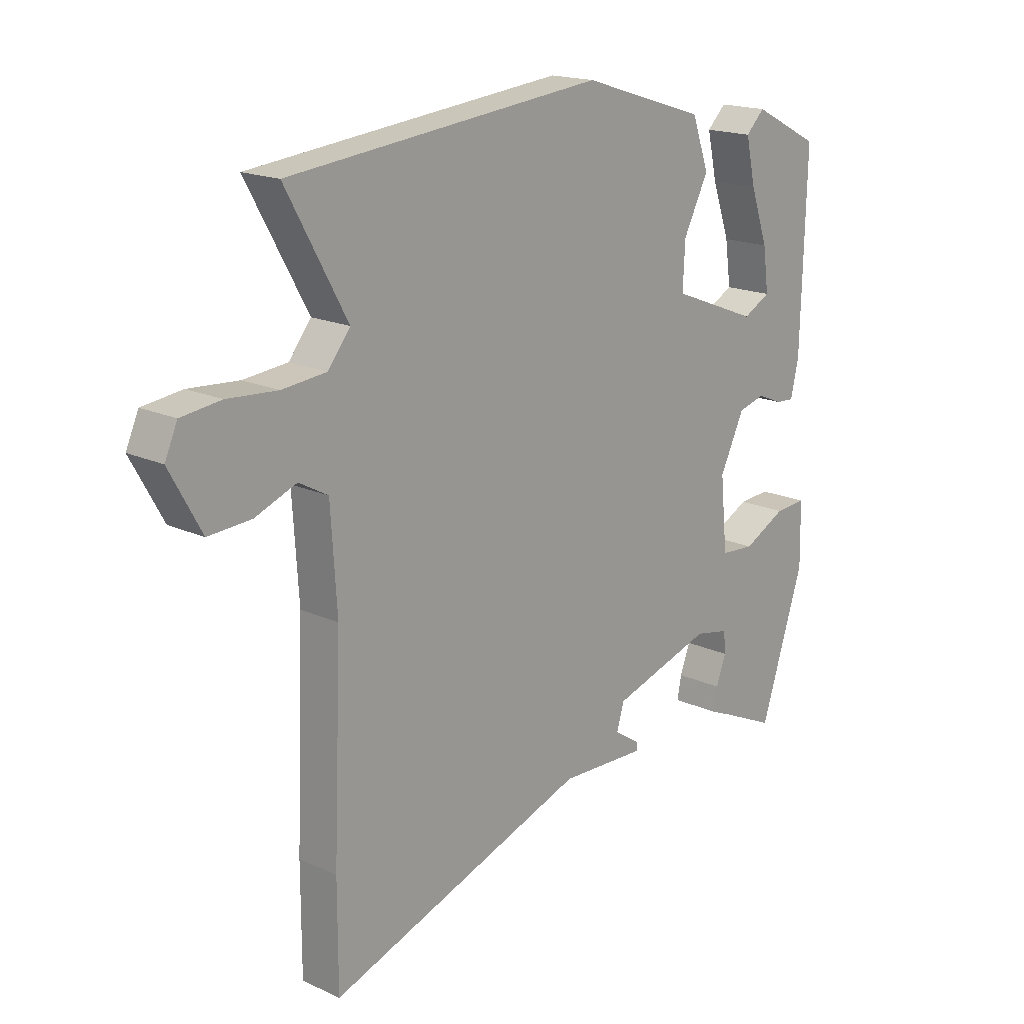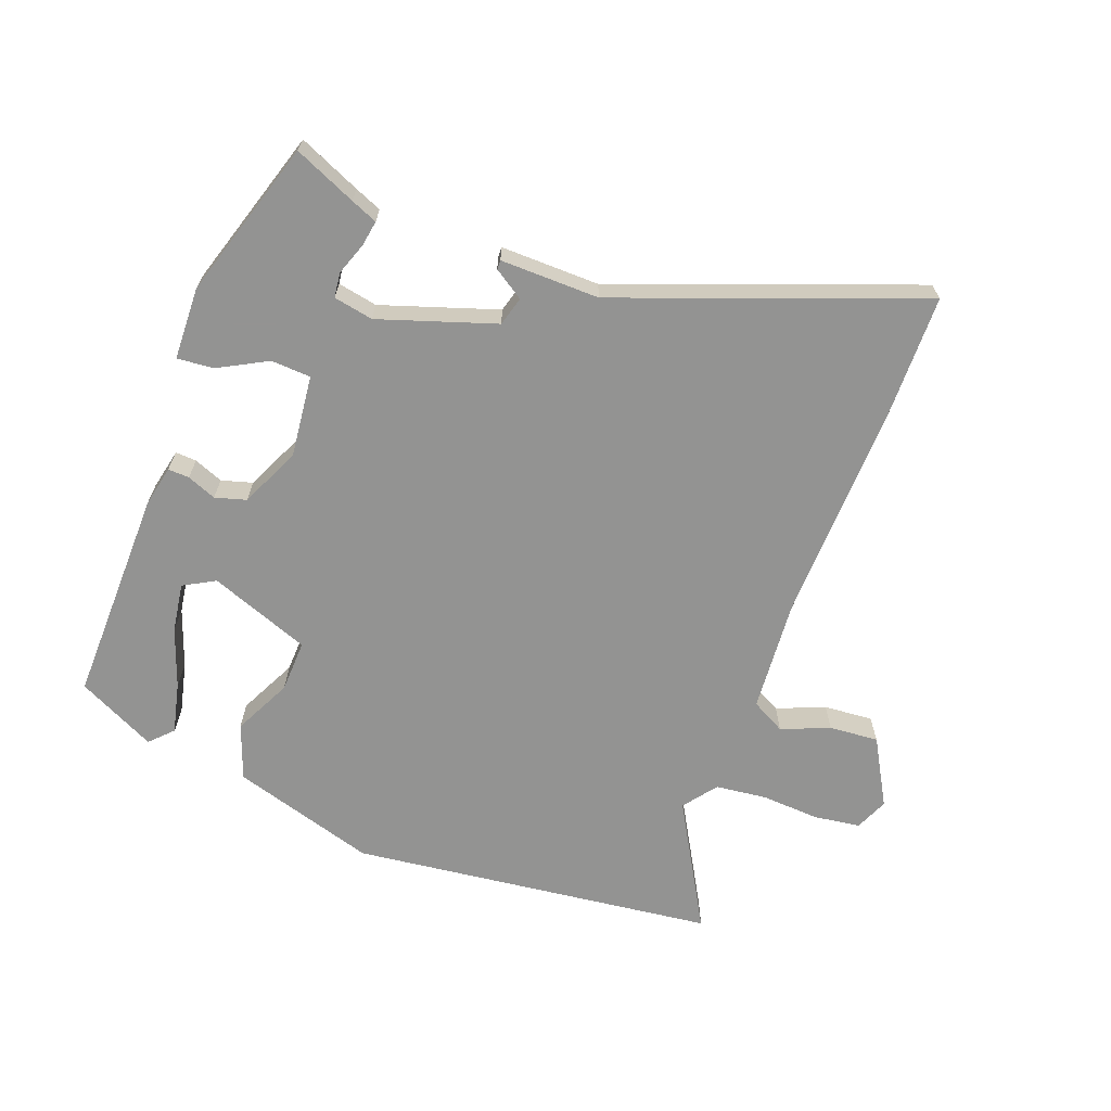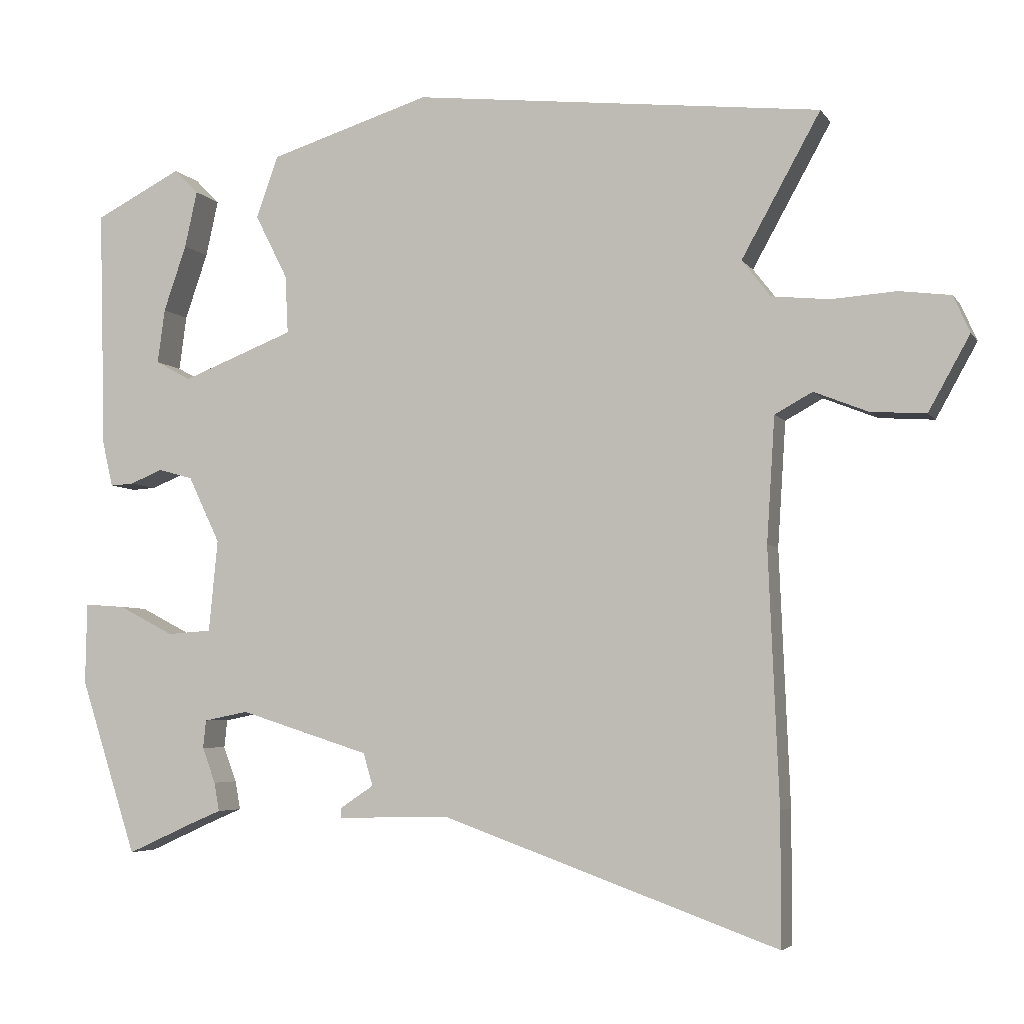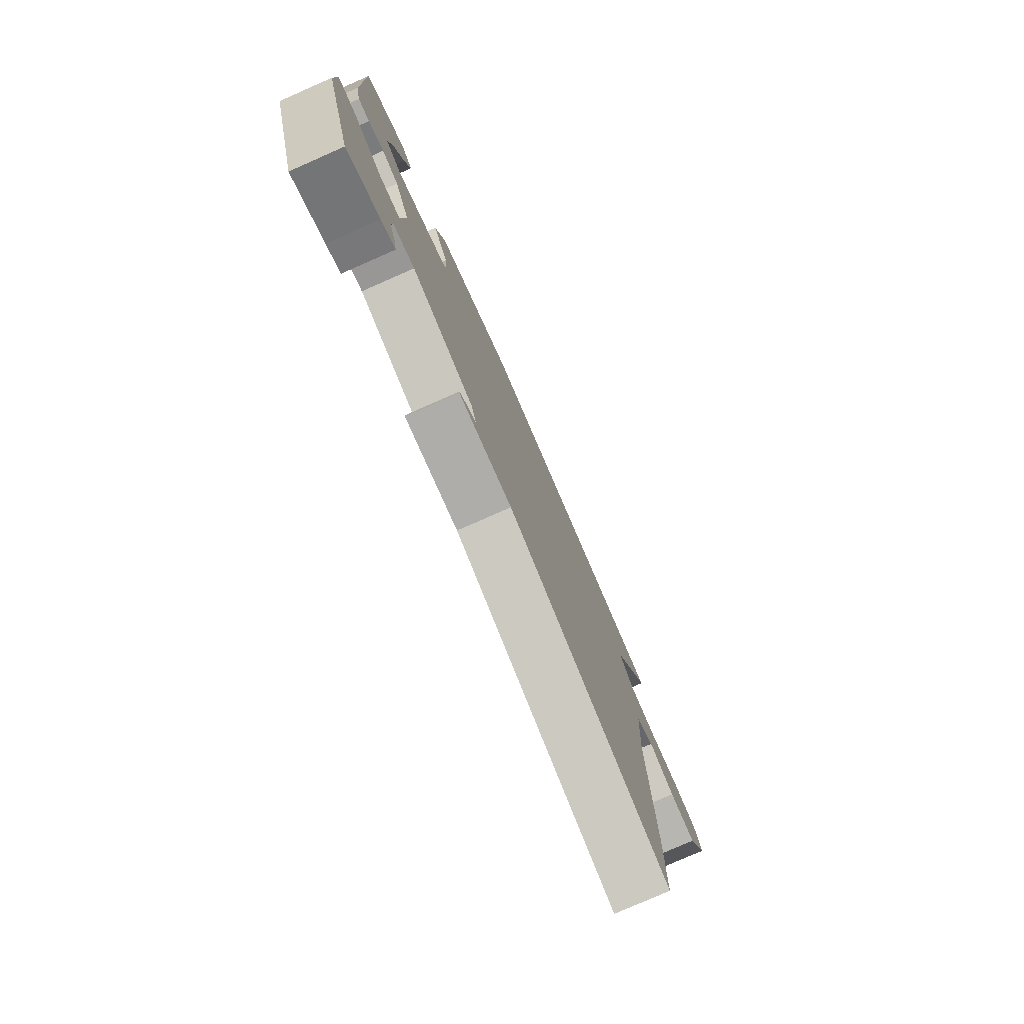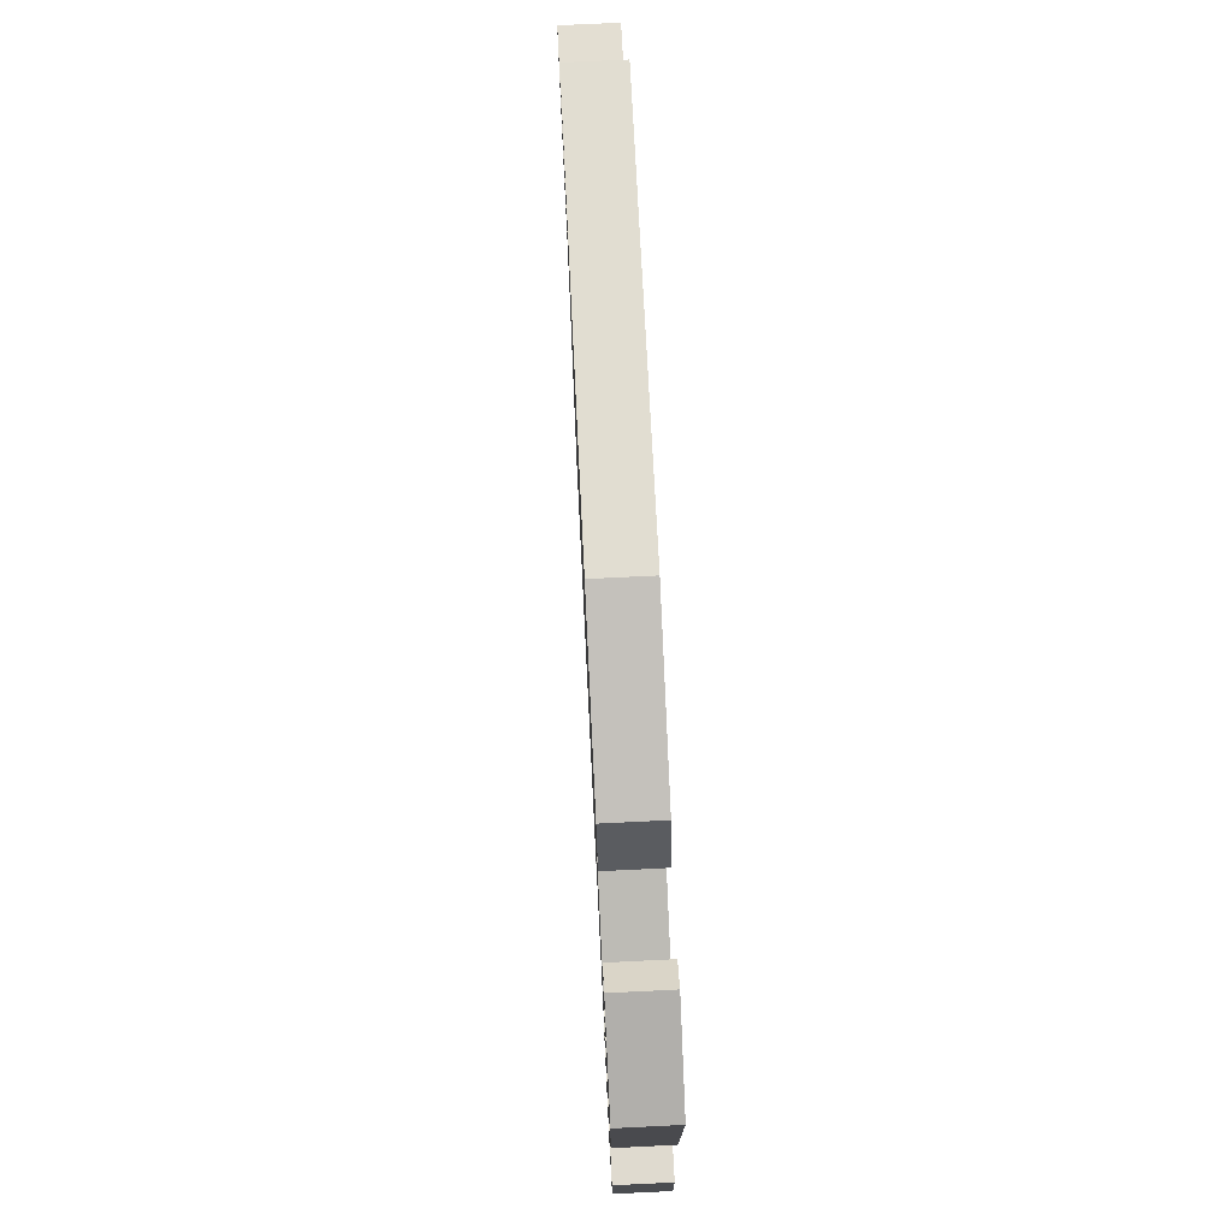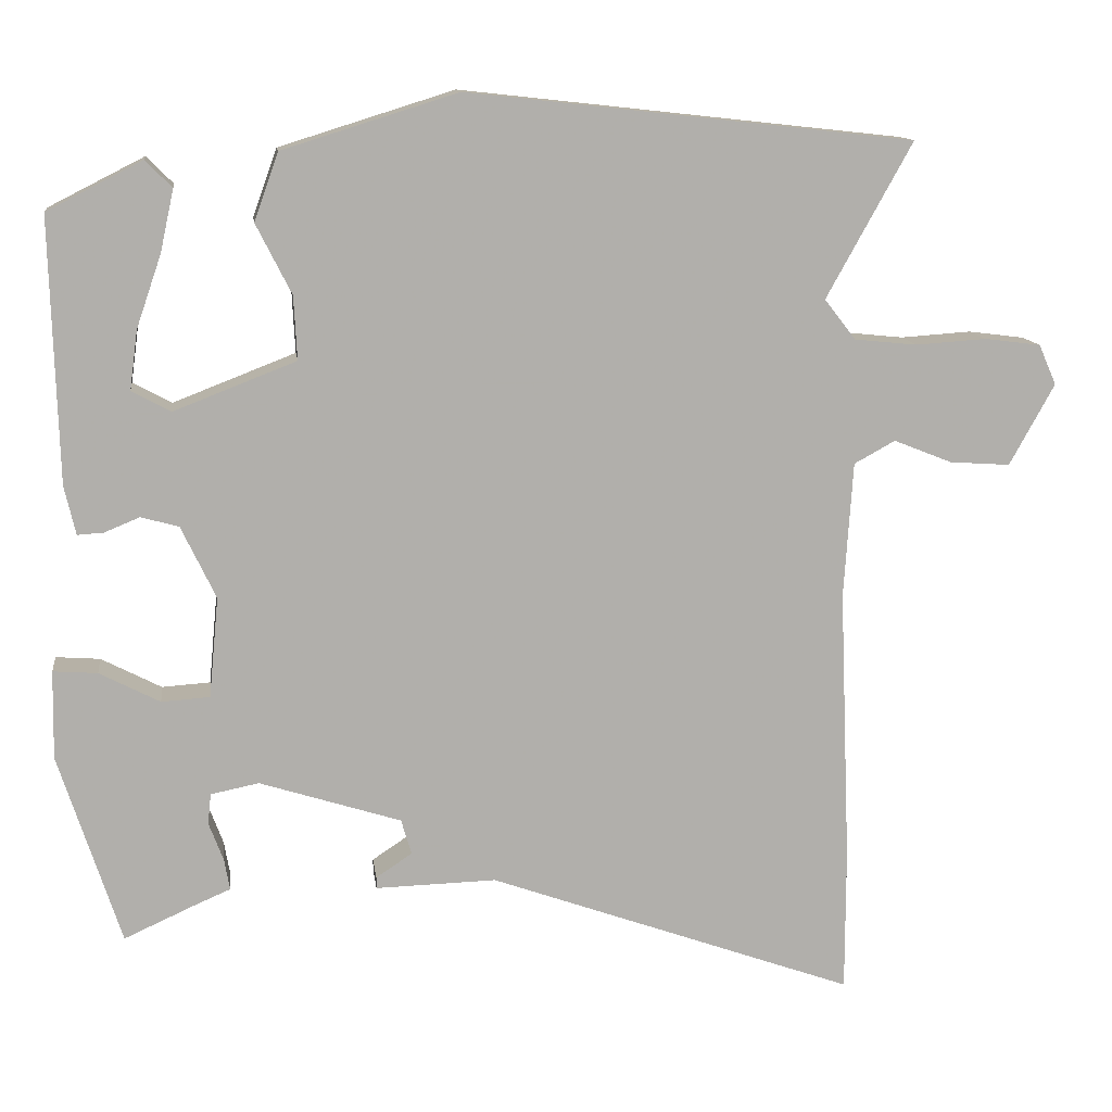
<metadata>
{"format":"obj","ext":"obj","renderer":"f3d","projection":"perspective","resolution":1024,"background":"white","views":[{"elev":17.5,"azim":-47.5,"up":"+Z"},{"elev":-66.7,"azim":160.1,"up":"+Y"},{"elev":-4.7,"azim":-161.9,"up":"+Z"},{"elev":-78.4,"azim":113.7,"up":"+Z"},{"elev":74.9,"azim":87.2,"up":"+Z"},{"elev":12.3,"azim":172.6,"up":"+Z"}]}
</metadata>
<code>
v 0.423 0.07 -0.508
v 0.33 0.07 -0.466
v 0.29 0.07 -0.449
v 0.297 0.07 -0.41
v 0.315 0.07 -0.362
v 0.311 0.07 -0.324
v 0.251 0.07 -0.312
v 0.075 0.07 -0.368
v 0.062 0.07 -0.412
v 0.107 0.07 -0.442
v 0.107 0.07 -0.456
v -0.043 0.07 -0.452
v -0.5 0.07 -0.616
v -0.5 0.07 -0.438
v -0.486 0.07 -0.095
v -0.497 0.07 0.074
v -0.548 0.07 0.102
v -0.621 0.07 0.073
v -0.696 0.07 0.068
v -0.752 0.07 0.169
v -0.73 0.07 0.219
v -0.66 0.07 0.228
v -0.572 0.07 0.222
v -0.494 0.07 0.23
v -0.455 0.07 0.28
v -0.562 0.07 0.473
v -0.008 0.07 0.534
v 0.21 0.07 0.466
v 0.24 0.07 0.382
v 0.196 0.07 0.295
v 0.192 0.07 0.216
v 0.344 0.07 0.157
v 0.392 0.07 0.183
v 0.382 0.07 0.257
v 0.351 0.07 0.347
v 0.334 0.07 0.424
v 0.367 0.07 0.457
v 0.485 0.07 0.397
v 0.476 0.07 0.07
v 0.462 0.07 0.009
v 0.43 0.07 0.011
v 0.386 0.07 0.029
v 0.339 0.07 0.016
v 0.296 0.07 -0.074
v 0.308 0.07 -0.199
v 0.368 0.07 -0.203
v 0.443 0.07 -0.164
v 0.498 0.07 -0.16
v 0.5 0.07 -0.27
v 0.423 0 -0.508
v 0.33 0 -0.466
v 0.29 0 -0.449
v 0.297 0 -0.41
v 0.315 0 -0.362
v 0.311 0 -0.324
v 0.251 0 -0.312
v 0.075 0 -0.368
v 0.062 0 -0.412
v 0.107 0 -0.442
v 0.107 0 -0.456
v -0.043 0 -0.452
v -0.5 0 -0.616
v -0.5 0 -0.438
v -0.486 0 -0.095
v -0.497 0 0.074
v -0.548 0 0.102
v -0.621 0 0.073
v -0.696 0 0.068
v -0.752 0 0.169
v -0.73 0 0.219
v -0.66 0 0.228
v -0.572 0 0.222
v -0.494 0 0.23
v -0.455 0 0.28
v -0.562 0 0.473
v -0.008 0 0.534
v 0.21 0 0.466
v 0.24 0 0.382
v 0.196 0 0.295
v 0.192 0 0.216
v 0.344 0 0.157
v 0.392 0 0.183
v 0.382 0 0.257
v 0.351 0 0.347
v 0.334 0 0.424
v 0.367 0 0.457
v 0.485 0 0.397
v 0.476 0 0.07
v 0.462 0 0.009
v 0.43 0 0.011
v 0.386 0 0.029
v 0.339 0 0.016
v 0.296 0 -0.074
v 0.308 0 -0.199
v 0.368 0 -0.203
v 0.443 0 -0.164
v 0.498 0 -0.16
v 0.5 0 -0.27
f 46 47 48 49
f 45 46 49 1
f 39 40 41 42
f 39 42 43
f 38 39 43
f 34 35 36 37
f 33 34 37 38
f 27 28 29 30
f 25 26 27 30
f 24 25 30 31
f 23 24 31 32
f 21 22 23 32
f 17 18 19 20
f 17 20 21 32
f 12 13 14 15
f 12 15 16
f 9 10 11 12
f 8 9 12 16
f 7 8 16
f 6 7 16 17
f 2 3 4 5
f 45 1 2 5
f 44 45 5 6
f 33 38 43 44
f 32 33 44
f 17 32 44
f 6 17 44
f 98 97 96 95
f 50 98 95 94
f 91 90 89 88
f 92 91 88
f 92 88 87
f 86 85 84 83
f 87 86 83 82
f 79 78 77 76
f 79 76 75 74
f 80 79 74 73
f 81 80 73 72
f 81 72 71 70
f 69 68 67 66
f 81 70 69 66
f 64 63 62 61
f 65 64 61
f 61 60 59 58
f 65 61 58 57
f 65 57 56
f 66 65 56 55
f 54 53 52 51
f 54 51 50 94
f 55 54 94 93
f 93 92 87 82
f 93 82 81
f 93 81 66
f 93 66 55
f 1 50 51 2
f 2 51 52 3
f 3 52 53 4
f 4 53 54 5
f 5 54 55 6
f 6 55 56 7
f 7 56 57 8
f 8 57 58 9
f 9 58 59 10
f 10 59 60 11
f 11 60 61 12
f 12 61 62 13
f 13 62 63 14
f 14 63 64 15
f 15 64 65 16
f 16 65 66 17
f 17 66 67 18
f 18 67 68 19
f 19 68 69 20
f 20 69 70 21
f 21 70 71 22
f 22 71 72 23
f 23 72 73 24
f 24 73 74 25
f 25 74 75 26
f 26 75 76 27
f 27 76 77 28
f 28 77 78 29
f 29 78 79 30
f 30 79 80 31
f 31 80 81 32
f 32 81 82 33
f 33 82 83 34
f 34 83 84 35
f 35 84 85 36
f 36 85 86 37
f 37 86 87 38
f 38 87 88 39
f 39 88 89 40
f 40 89 90 41
f 41 90 91 42
f 42 91 92 43
f 43 92 93 44
f 44 93 94 45
f 45 94 95 46
f 46 95 96 47
f 47 96 97 48
f 48 97 98 49
f 49 98 50 1

</code>
